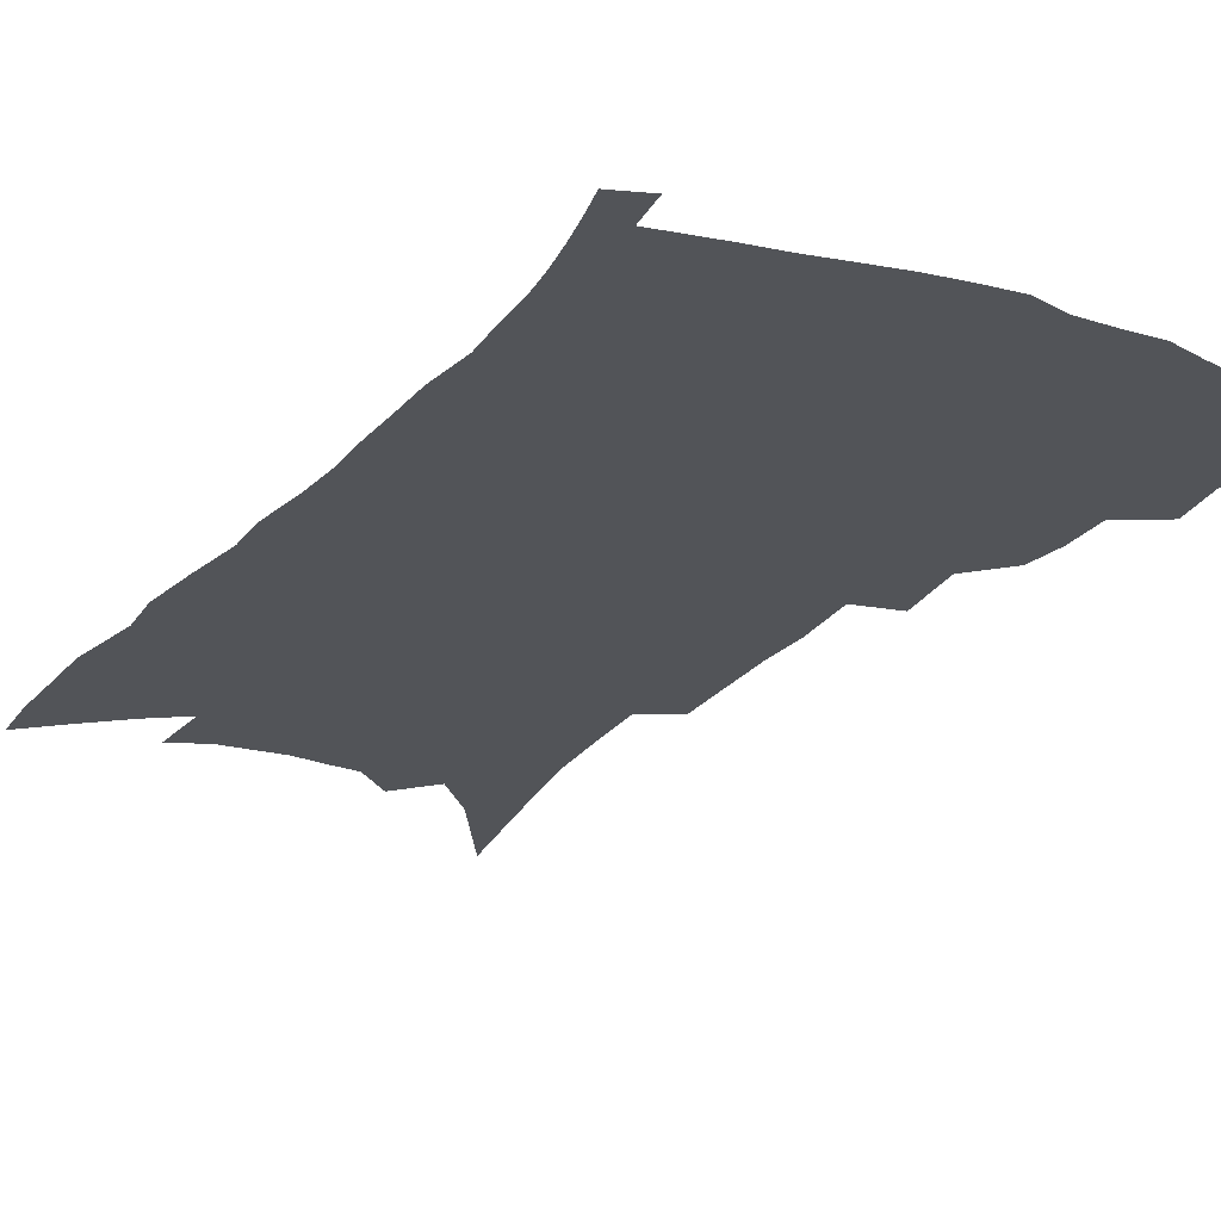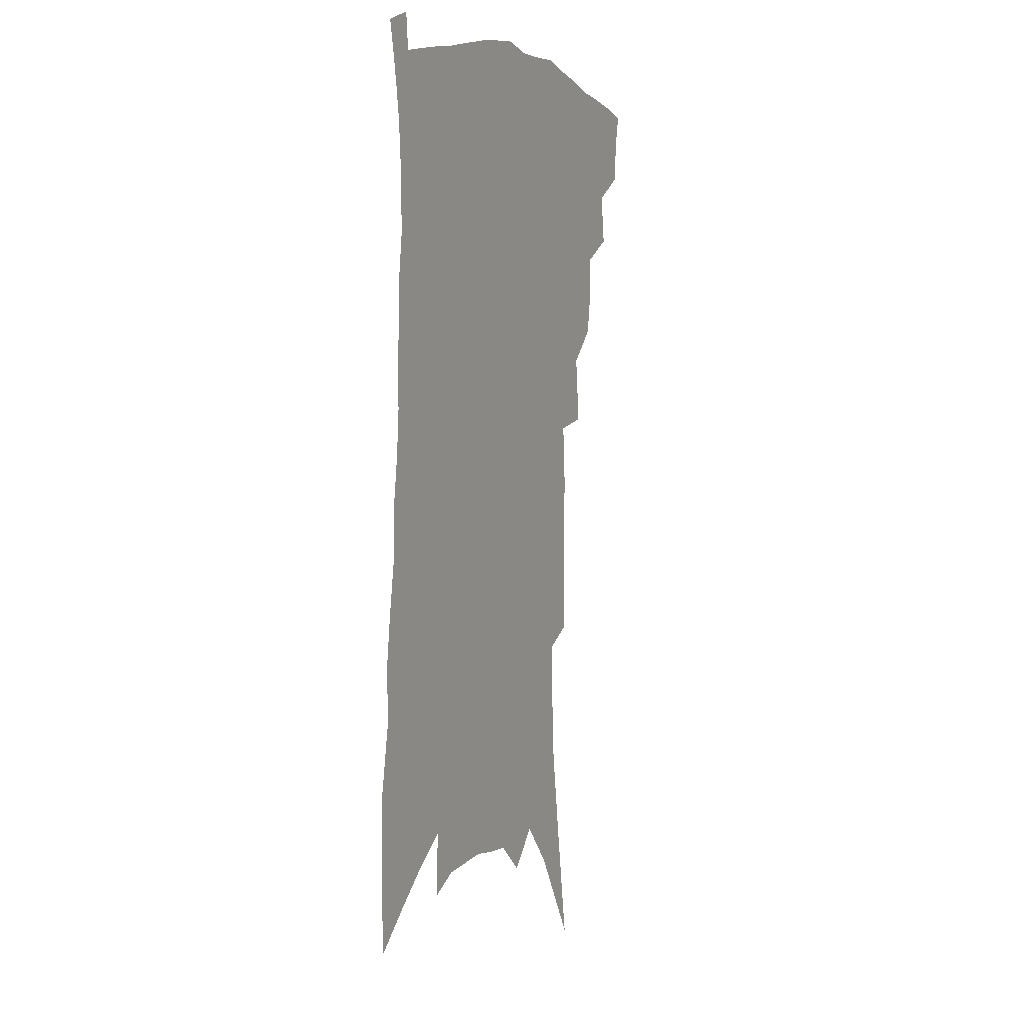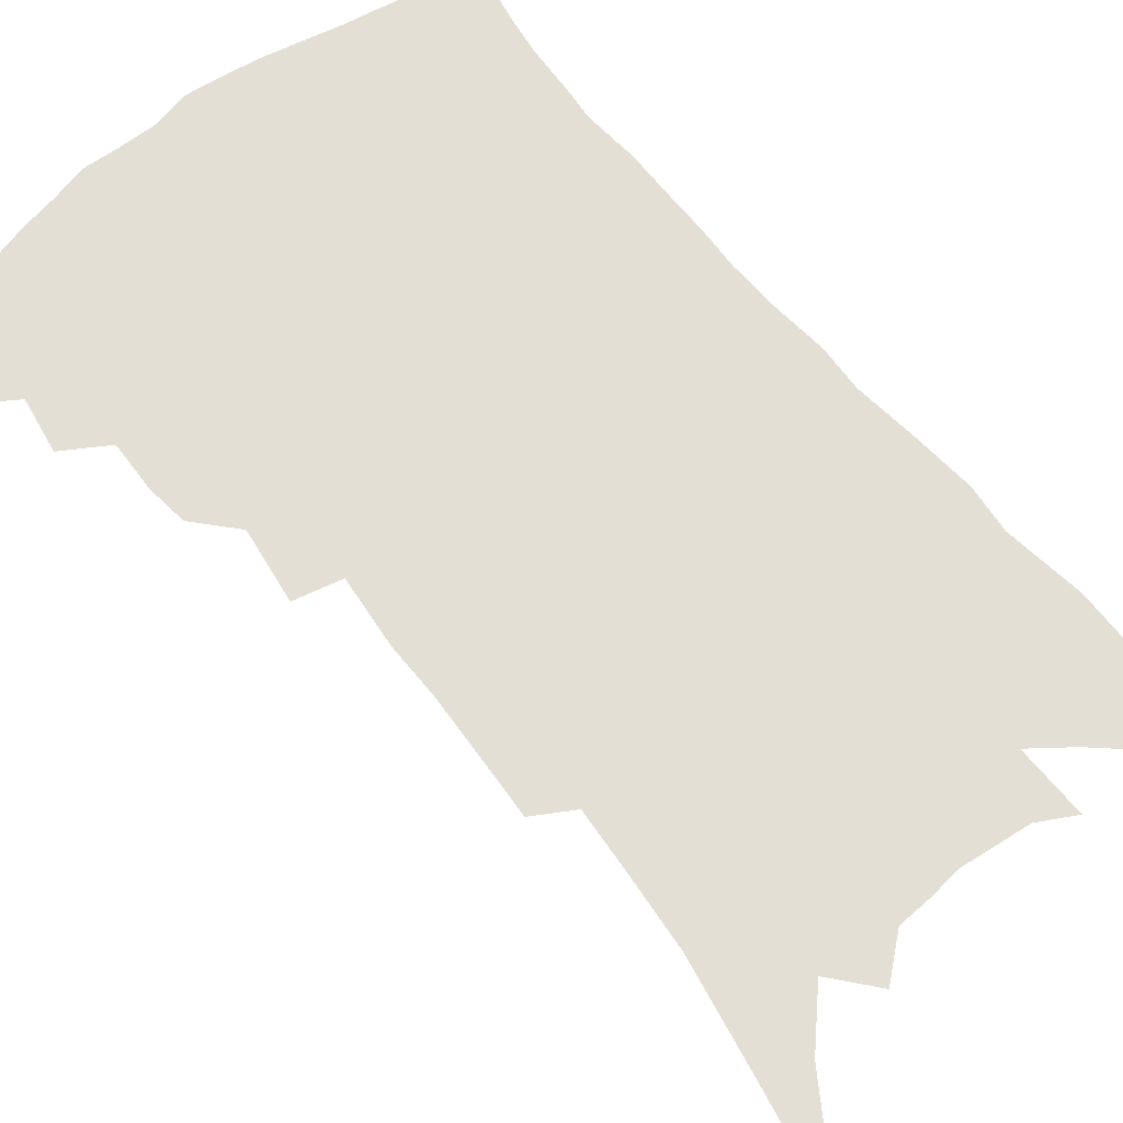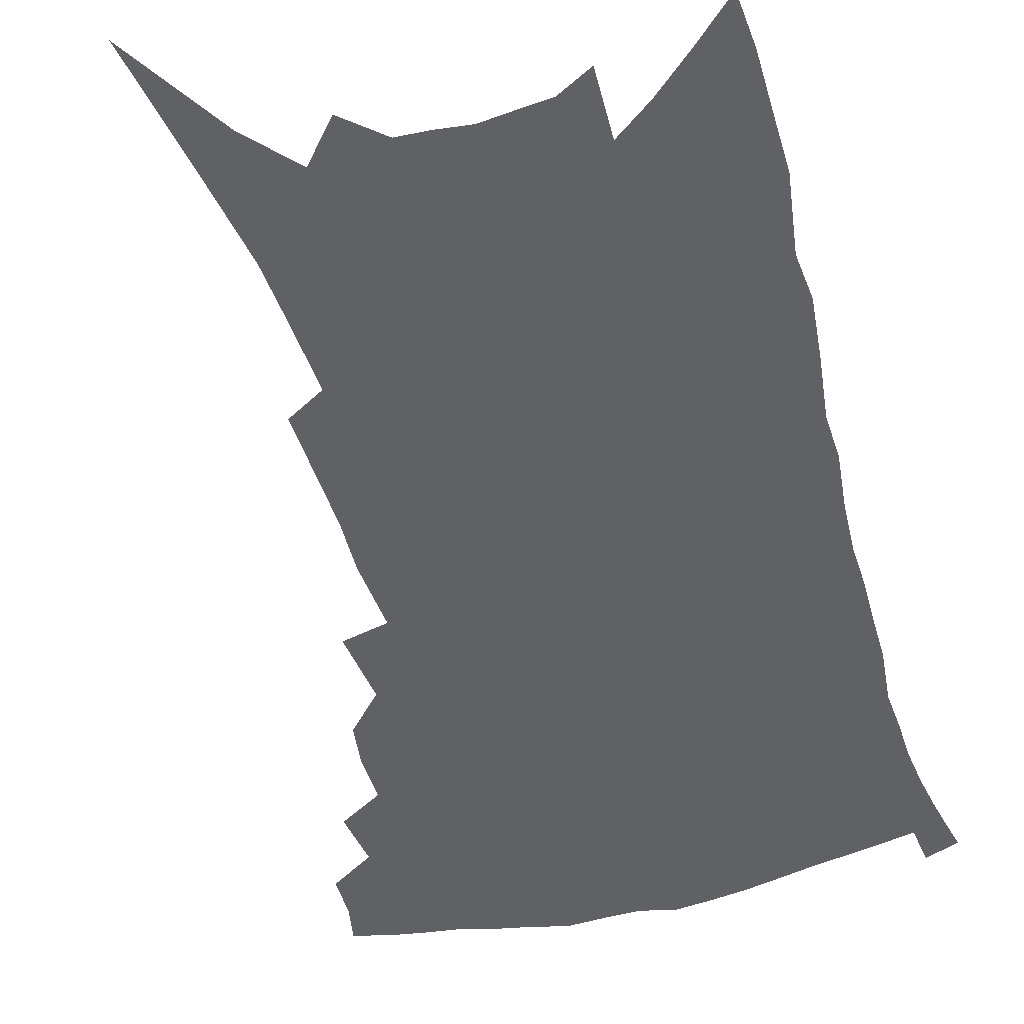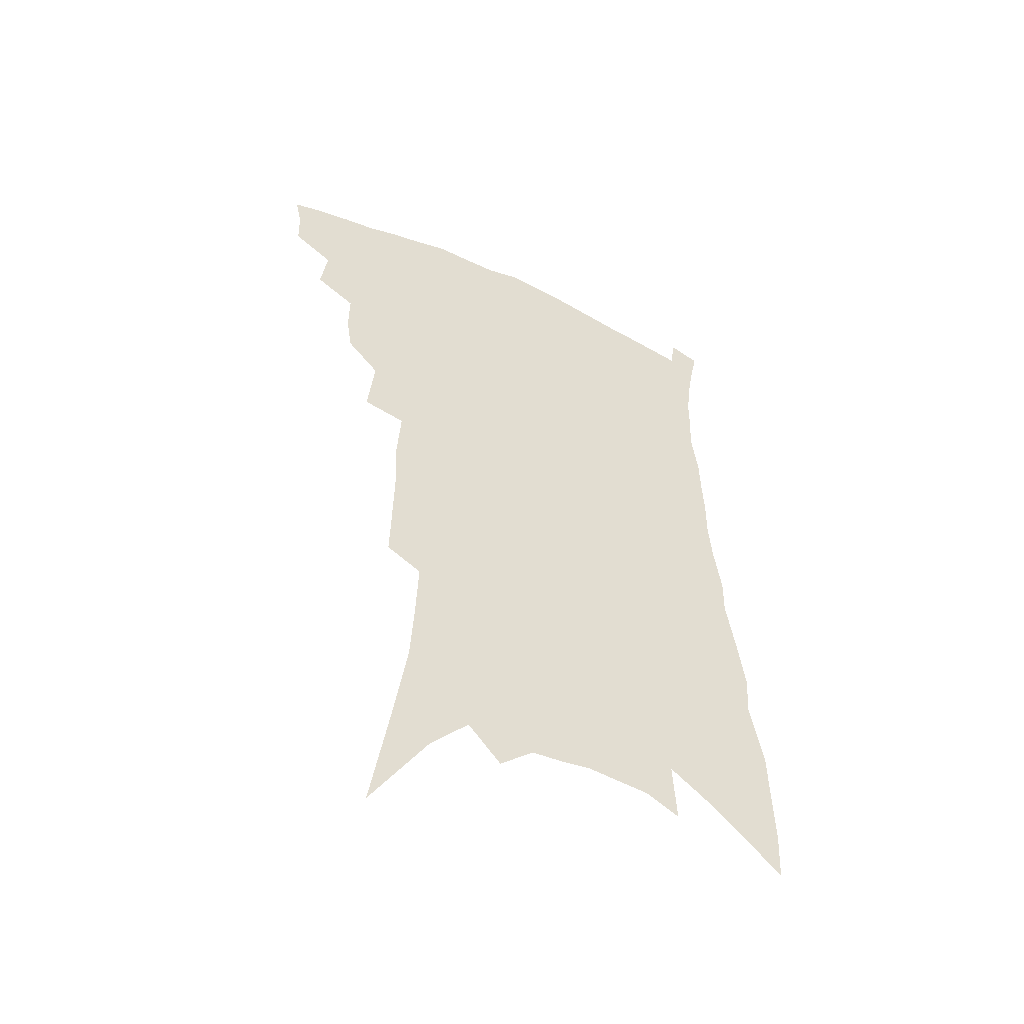
<metadata>
{"format":"obj","ext":"obj","renderer":"f3d","projection":"perspective","resolution":1024,"background":"white","views":[{"elev":-23.3,"azim":152.0,"up":"+Z"},{"elev":5.1,"azim":115.5,"up":"+Y"},{"elev":66.3,"azim":-36.8,"up":"+Z"},{"elev":-50.0,"azim":17.3,"up":"+Z"},{"elev":-53.1,"azim":-26.9,"up":"+Y"}]}
</metadata>
<code>
v 462.8 389.6 0
v 462.4 403.9 0
v 459.8 416.4 0
v 475.7 361.6 0
v 478.1 380.3 0
v 476.1 393 0
v 475 406.2 0
v 471.7 419.8 0
v 493 321.9 0
v 490.8 336 0
v 490.9 352.9 0
v 492.3 370.7 0
v 491 383.7 0
v 489.1 396.2 0
v 487 408.5 0
v 483.9 422.2 0
v 502.8 284.2 0
v 505.4 309.3 0
v 506.2 329.8 0
v 505.6 344.9 0
v 505.7 360.8 0
v 504.8 374 0
v 503.3 386.5 0
v 501.5 398.6 0
v 499.2 410.9 0
v 496.4 424.2 0
v 517.3 195.5 0
v 517.8 217.2 0
v 518.2 238.4 0
v 517.3 256.6 0
v 518.8 280.9 0
v 518.5 299.9 0
v 518.4 317.9 0
v 517.3 332 0
v 517.3 347.4 0
v 517.7 363.2 0
v 516.9 376.4 0
v 515.4 388.7 0
v 513.7 400.7 0
v 511.5 412.6 0
v 508.3 427.7 0
v 516.3 61.47 0
v 522.9 103.3 0
v 528.4 140.7 0
v 529.7 165.2 0
v 530.6 188.2 0
v 532 213.3 0
v 531.9 233.3 0
v 531.5 252.2 0
v 531.3 271.5 0
v 531.3 290.5 0
v 531.4 308.7 0
v 531.9 326.1 0
v 531.6 340.3 0
v 530.3 352.7 0
v 530.2 367 0
v 529 378.8 0
v 527.3 390.7 0
v 525.5 402.7 0
v 523.4 415.1 0
v 520.4 430.5 0
v 538 97.61 0
v 540.8 129.3 0
v 543.1 158.1 0
v 543.6 180.7 0
v 543.3 200.7 0
v 544.9 226.6 0
v 543.7 242.8 0
v 543.1 260.6 0
v 543.1 279.3 0
v 542.4 295 0
v 542.8 313.5 0
v 542.6 327.6 0
v 542.8 343.1 0
v 542.1 356 0
v 541.6 368.5 0
v 541.4 381 0
v 539.3 392.5 0
v 537.8 404.5 0
v 535.6 417.7 0
v 532.6 433.8 0
v 552.6 114.5 0
v 555.8 148.2 0
v 556.4 172.3 0
v 555.6 190.6 0
v 555.9 213.4 0
v 556 234.6 0
v 555.1 250.9 0
v 555 269.3 0
v 554 283.6 0
v 553.7 299.9 0
v 553.3 314.4 0
v 553.9 331.4 0
v 553.9 345.6 0
v 553.4 357.8 0
v 552.8 369.8 0
v 552.6 382.3 0
v 551.5 393.6 0
v 550.5 405.2 0
v 548.4 418.3 0
v 545.8 433.5 0
v 565.1 100.7 0
v 566.9 131.5 0
v 567.4 156 0
v 567.7 179.5 0
v 567.1 199.2 0
v 566.7 219.4 0
v 566.2 238 0
v 565.6 255 0
v 565.3 272.2 0
v 565 288.2 0
v 564.5 303.2 0
v 565.1 320.7 0
v 564.4 332.8 0
v 565 348.3 0
v 564.4 359.5 0
v 564.5 372.1 0
v 563.9 383.3 0
v 562.9 394.7 0
v 562.2 406.3 0
v 560.8 418.6 0
v 558.5 433.6 0
v 578.1 112.4 0
v 578.6 138.6 0
v 578.8 163.1 0
v 578.2 181.6 0
v 577.6 202 0
v 577.2 224.2 0
v 576.8 244.4 0
v 575.9 258.3 0
v 575.8 275.4 0
v 575.4 290.2 0
v 575.1 305.1 0
v 575.4 322.5 0
v 575.6 336.6 0
v 575.4 348.8 0
v 575.3 360.8 0
v 575.6 373.5 0
v 575 384.2 0
v 574.8 395.5 0
v 573.9 407.2 0
v 572.8 419.7 0
v 570.6 436.8 0
v 589.5 113.3 0
v 589.7 142.4 0
v 589.4 164.4 0
v 588.9 184.9 0
v 588.2 206.1 0
v 587.7 221.4 0
v 586.3 248.6 0
v 586.3 261.8 0
v 586.2 276.5 0
v 585.8 292.6 0
v 585.6 307.4 0
v 585.7 323.4 0
v 585.8 337.5 0
v 586 349.5 0
v 586 361 0
v 586.2 373.5 0
v 586.3 384.6 0
v 586.2 395.8 0
v 586 407.2 0
v 584.8 420.6 0
v 583.4 435.7 0
v 601 115 0
v 600.7 142.9 0
v 600.2 165 0
v 599.4 186.9 0
v 598.7 206.8 0
v 598.2 222.2 0
v 597.9 240.2 0
v 597.1 257.2 0
v 596.4 277.2 0
v 596 293.8 0
v 595.8 308.4 0
v 595.8 323.7 0
v 596 336.1 0
v 596.3 350.1 0
v 596.7 361.8 0
v 597.1 373.7 0
v 597.5 384.8 0
v 597.6 395.9 0
v 597.6 407.6 0
v 597 420.3 0
v 596.2 434.1 0
v 612.6 114.1 0
v 611.8 142 0
v 611.2 162.3 0
v 610.2 185 0
v 609.3 204.9 0
v 608.6 225.3 0
v 608 243.2 0
v 607.1 262.3 0
v 606.6 276.6 0
v 606.1 293.6 0
v 605.9 308.1 0
v 606 322.1 0
v 606.2 336.6 0
v 606.6 349.1 0
v 607.1 362 0
v 607.7 373.6 0
v 608.4 384.5 0
v 609.4 395.5 0
v 610 406.4 0
v 609.8 418.6 0
v 609.5 431.6 0
v 624.3 113.2 0
v 623.5 136.6 0
v 622.2 160.9 0
v 621.5 181.1 0
v 620.1 203 0
v 618.9 224.5 0
v 618.1 242.5 0
v 617.5 259.2 0
v 616.7 275.9 0
v 616.6 290.4 0
v 616.2 305.9 0
v 616.6 319.3 0
v 616 336.8 0
v 616.8 348.3 0
v 617.2 361.6 0
v 618.2 372.3 0
v 619.1 383.7 0
v 620.1 394.7 0
v 621.2 405.6 0
v 622.1 416.7 0
v 622.4 429.1 0
v 636.8 107 0
v 635.6 131.1 0
v 634.7 153 0
v 632.7 177.8 0
v 631.3 199.1 0
v 629.7 220.6 0
v 629.2 237.5 0
v 629.5 251.9 0
v 627.1 273.5 0
v 627.1 287.7 0
v 626.5 303.1 0
v 627.7 314.8 0
v 627.1 331.5 0
v 627.5 344.8 0
v 627.2 359.7 0
v 628.7 370.7 0
v 629.6 383.8 0
v 630.8 393.9 0
v 632 404.5 0
v 633.3 415.3 0
v 634.1 427.4 0
v 648.9 121.8 0
v 646.7 147.7 0
v 645.5 169.3 0
v 643.8 191.3 0
v 641.9 213 0
v 640.5 232.4 0
v 640.2 248.6 0
v 639.5 265.4 0
v 638.3 282.7 0
v 638.4 297 0
v 637.7 313.7 0
v 637.7 327.9 0
v 638.9 340.1 0
v 638.8 354.5 0
v 639.3 368 0
v 639.7 381.8 0
v 641.1 392.7 0
v 642.8 403.2 0
v 644.2 414 0
v 645.5 425.4 0
v 663.4 109.7 0
v 661.8 133.8 0
v 659.7 157.6 0
v 658.2 179.1 0
v 656.1 200.9 0
v 654.4 221.1 0
v 653 239.8 0
v 652.1 257.2 0
v 651.4 274 0
v 649.7 291.8 0
v 649.4 307.2 0
v 650.9 319.8 0
v 649.7 336.5 0
v 649.1 352 0
v 649.9 365.1 0
v 650.7 378 0
v 652 389.9 0
v 653.4 401.7 0
v 655 412.5 0
v 656.7 423.4 0
v 658 436.8 0
v 678.6 96.24 0
v 679.6 114.9 0
v 679.1 135.7 0
v 678.7 155.6 0
v 674 182.6 0
v 675.1 198.8 0
v 672.3 220.2 0
v 669 241.9 0
v 669.2 257.4 0
v 666.5 277.1 0
v 665.2 294.2 0
v 665.4 308.9 0
v 664.7 324.9 0
v 664.4 340.4 0
v 662 359.1 0
v 662.6 372.3 0
v 662.8 386.9 0
v 664 399.5 0
v 665.7 410.6 0
v 667.6 421.5 0
v 669.9 432.7 0
f 5 6 1
f 1 6 2
f 6 7 2
f 2 7 3
f 7 8 3
f 11 12 4
f 4 12 5
f 12 13 5
f 5 13 6
f 13 14 6
f 6 14 7
f 14 15 7
f 7 15 8
f 15 16 8
f 18 19 9
f 9 19 10
f 19 20 10
f 10 20 11
f 20 21 11
f 11 21 12
f 21 22 12
f 12 22 13
f 22 23 13
f 13 23 14
f 23 24 14
f 14 24 15
f 24 25 15
f 15 25 16
f 25 26 16
f 31 32 17
f 17 32 18
f 32 33 18
f 18 33 19
f 33 34 19
f 19 34 20
f 34 35 20
f 20 35 21
f 35 36 21
f 21 36 22
f 36 37 22
f 22 37 23
f 37 38 23
f 23 38 24
f 38 39 24
f 24 39 25
f 39 40 25
f 25 40 26
f 40 41 26
f 46 47 27
f 27 47 28
f 47 48 28
f 28 48 29
f 48 49 29
f 29 49 30
f 49 50 30
f 30 50 31
f 50 51 31
f 31 51 32
f 51 52 32
f 32 52 33
f 52 53 33
f 33 53 34
f 53 54 34
f 34 54 35
f 54 55 35
f 35 55 36
f 55 56 36
f 36 56 37
f 56 57 37
f 37 57 38
f 57 58 38
f 38 58 39
f 58 59 39
f 39 59 40
f 59 60 40
f 40 60 41
f 60 61 41
f 42 62 43
f 62 63 43
f 43 63 44
f 63 64 44
f 44 64 45
f 64 65 45
f 45 65 46
f 65 66 46
f 46 66 47
f 66 67 47
f 47 67 48
f 67 68 48
f 48 68 49
f 68 69 49
f 49 69 50
f 69 70 50
f 50 70 51
f 70 71 51
f 51 71 52
f 71 72 52
f 52 72 53
f 72 73 53
f 53 73 54
f 73 74 54
f 54 74 55
f 74 75 55
f 55 75 56
f 75 76 56
f 56 76 57
f 76 77 57
f 57 77 58
f 77 78 58
f 58 78 59
f 78 79 59
f 59 79 60
f 79 80 60
f 60 80 61
f 80 81 61
f 62 82 63
f 82 83 63
f 63 83 64
f 83 84 64
f 64 84 65
f 84 85 65
f 65 85 66
f 85 86 66
f 66 86 67
f 86 87 67
f 67 87 68
f 87 88 68
f 68 88 69
f 88 89 69
f 69 89 70
f 89 90 70
f 70 90 71
f 90 91 71
f 71 91 72
f 91 92 72
f 72 92 73
f 92 93 73
f 73 93 74
f 93 94 74
f 74 94 75
f 94 95 75
f 75 95 76
f 95 96 76
f 76 96 77
f 96 97 77
f 77 97 78
f 97 98 78
f 78 98 79
f 98 99 79
f 79 99 80
f 99 100 80
f 80 100 81
f 100 101 81
f 102 103 82
f 82 103 83
f 103 104 83
f 83 104 84
f 104 105 84
f 84 105 85
f 105 106 85
f 85 106 86
f 106 107 86
f 86 107 87
f 107 108 87
f 87 108 88
f 108 109 88
f 88 109 89
f 109 110 89
f 89 110 90
f 110 111 90
f 90 111 91
f 111 112 91
f 91 112 92
f 112 113 92
f 92 113 93
f 113 114 93
f 93 114 94
f 114 115 94
f 94 115 95
f 115 116 95
f 95 116 96
f 116 117 96
f 96 117 97
f 117 118 97
f 97 118 98
f 118 119 98
f 98 119 99
f 119 120 99
f 99 120 100
f 120 121 100
f 100 121 101
f 121 122 101
f 102 123 103
f 123 124 103
f 103 124 104
f 124 125 104
f 104 125 105
f 125 126 105
f 105 126 106
f 126 127 106
f 106 127 107
f 127 128 107
f 107 128 108
f 128 129 108
f 108 129 109
f 129 130 109
f 109 130 110
f 130 131 110
f 110 131 111
f 131 132 111
f 111 132 112
f 132 133 112
f 112 133 113
f 133 134 113
f 113 134 114
f 134 135 114
f 114 135 115
f 135 136 115
f 115 136 116
f 136 137 116
f 116 137 117
f 137 138 117
f 117 138 118
f 138 139 118
f 118 139 119
f 139 140 119
f 119 140 120
f 140 141 120
f 120 141 121
f 141 142 121
f 121 142 122
f 142 143 122
f 123 144 124
f 144 145 124
f 124 145 125
f 145 146 125
f 125 146 126
f 146 147 126
f 126 147 127
f 147 148 127
f 127 148 128
f 148 149 128
f 128 149 129
f 149 150 129
f 129 150 130
f 150 151 130
f 130 151 131
f 151 152 131
f 131 152 132
f 152 153 132
f 132 153 133
f 153 154 133
f 133 154 134
f 154 155 134
f 134 155 135
f 155 156 135
f 135 156 136
f 156 157 136
f 136 157 137
f 157 158 137
f 137 158 138
f 158 159 138
f 138 159 139
f 159 160 139
f 139 160 140
f 160 161 140
f 140 161 141
f 161 162 141
f 141 162 142
f 162 163 142
f 142 163 143
f 163 164 143
f 144 165 145
f 165 166 145
f 145 166 146
f 166 167 146
f 146 167 147
f 167 168 147
f 147 168 148
f 168 169 148
f 148 169 149
f 169 170 149
f 149 170 150
f 170 171 150
f 150 171 151
f 171 172 151
f 151 172 152
f 172 173 152
f 152 173 153
f 173 174 153
f 153 174 154
f 174 175 154
f 154 175 155
f 175 176 155
f 155 176 156
f 176 177 156
f 156 177 157
f 177 178 157
f 157 178 158
f 178 179 158
f 158 179 159
f 179 180 159
f 159 180 160
f 180 181 160
f 160 181 161
f 181 182 161
f 161 182 162
f 182 183 162
f 162 183 163
f 183 184 163
f 163 184 164
f 184 185 164
f 165 186 166
f 186 187 166
f 166 187 167
f 187 188 167
f 167 188 168
f 188 189 168
f 168 189 169
f 189 190 169
f 169 190 170
f 190 191 170
f 170 191 171
f 191 192 171
f 171 192 172
f 192 193 172
f 172 193 173
f 193 194 173
f 173 194 174
f 194 195 174
f 174 195 175
f 195 196 175
f 175 196 176
f 196 197 176
f 176 197 177
f 197 198 177
f 177 198 178
f 198 199 178
f 178 199 179
f 199 200 179
f 179 200 180
f 200 201 180
f 180 201 181
f 201 202 181
f 181 202 182
f 202 203 182
f 182 203 183
f 203 204 183
f 183 204 184
f 204 205 184
f 184 205 185
f 205 206 185
f 186 207 187
f 207 208 187
f 187 208 188
f 208 209 188
f 188 209 189
f 209 210 189
f 189 210 190
f 210 211 190
f 190 211 191
f 211 212 191
f 191 212 192
f 212 213 192
f 192 213 193
f 213 214 193
f 193 214 194
f 214 215 194
f 194 215 195
f 215 216 195
f 195 216 196
f 216 217 196
f 196 217 197
f 217 218 197
f 197 218 198
f 218 219 198
f 198 219 199
f 219 220 199
f 199 220 200
f 220 221 200
f 200 221 201
f 221 222 201
f 201 222 202
f 222 223 202
f 202 223 203
f 223 224 203
f 203 224 204
f 224 225 204
f 204 225 205
f 225 226 205
f 205 226 206
f 226 227 206
f 207 228 208
f 228 229 208
f 208 229 209
f 229 230 209
f 209 230 210
f 230 231 210
f 210 231 211
f 231 232 211
f 211 232 212
f 232 233 212
f 212 233 213
f 233 234 213
f 213 234 214
f 234 235 214
f 214 235 215
f 235 236 215
f 215 236 216
f 236 237 216
f 216 237 217
f 237 238 217
f 217 238 218
f 238 239 218
f 218 239 219
f 239 240 219
f 219 240 220
f 240 241 220
f 220 241 221
f 241 242 221
f 221 242 222
f 242 243 222
f 222 243 223
f 243 244 223
f 223 244 224
f 244 245 224
f 224 245 225
f 245 246 225
f 225 246 226
f 246 247 226
f 226 247 227
f 247 248 227
f 229 249 230
f 249 250 230
f 230 250 231
f 250 251 231
f 231 251 232
f 251 252 232
f 232 252 233
f 252 253 233
f 233 253 234
f 253 254 234
f 234 254 235
f 254 255 235
f 235 255 236
f 255 256 236
f 236 256 237
f 256 257 237
f 237 257 238
f 257 258 238
f 238 258 239
f 258 259 239
f 239 259 240
f 259 260 240
f 240 260 241
f 260 261 241
f 241 261 242
f 261 262 242
f 242 262 243
f 262 263 243
f 243 263 244
f 263 264 244
f 244 264 245
f 264 265 245
f 245 265 246
f 265 266 246
f 246 266 247
f 266 267 247
f 247 267 248
f 267 268 248
f 249 269 250
f 269 270 250
f 250 270 251
f 270 271 251
f 251 271 252
f 271 272 252
f 252 272 253
f 272 273 253
f 253 273 254
f 273 274 254
f 254 274 255
f 274 275 255
f 255 275 256
f 275 276 256
f 256 276 257
f 276 277 257
f 257 277 258
f 277 278 258
f 258 278 259
f 278 279 259
f 259 279 260
f 279 280 260
f 260 280 261
f 280 281 261
f 261 281 262
f 281 282 262
f 262 282 263
f 282 283 263
f 263 283 264
f 283 284 264
f 264 284 265
f 284 285 265
f 265 285 266
f 285 286 266
f 266 286 267
f 286 287 267
f 267 287 268
f 287 288 268
f 269 290 270
f 290 291 270
f 270 291 271
f 291 292 271
f 271 292 272
f 292 293 272
f 272 293 273
f 293 294 273
f 273 294 274
f 294 295 274
f 274 295 275
f 295 296 275
f 275 296 276
f 296 297 276
f 276 297 277
f 297 298 277
f 277 298 278
f 298 299 278
f 278 299 279
f 299 300 279
f 279 300 280
f 300 301 280
f 280 301 281
f 301 302 281
f 281 302 282
f 302 303 282
f 282 303 283
f 303 304 283
f 283 304 284
f 304 305 284
f 284 305 285
f 305 306 285
f 285 306 286
f 306 307 286
f 286 307 287
f 307 308 287
f 287 308 288
f 308 309 288
f 288 309 289
f 309 310 289

</code>
